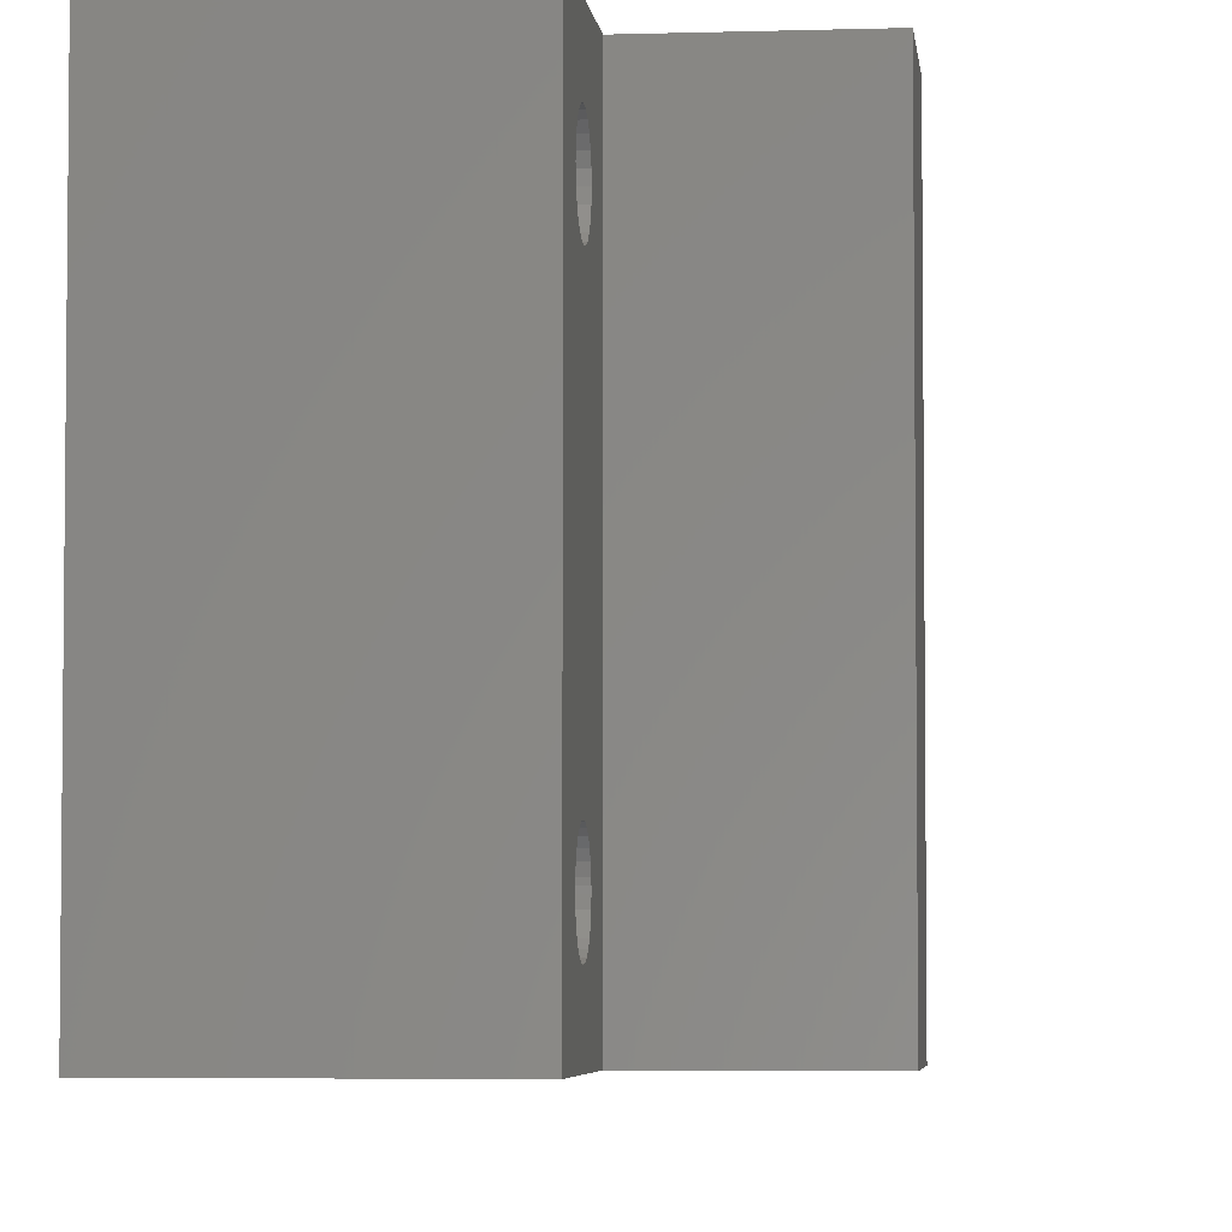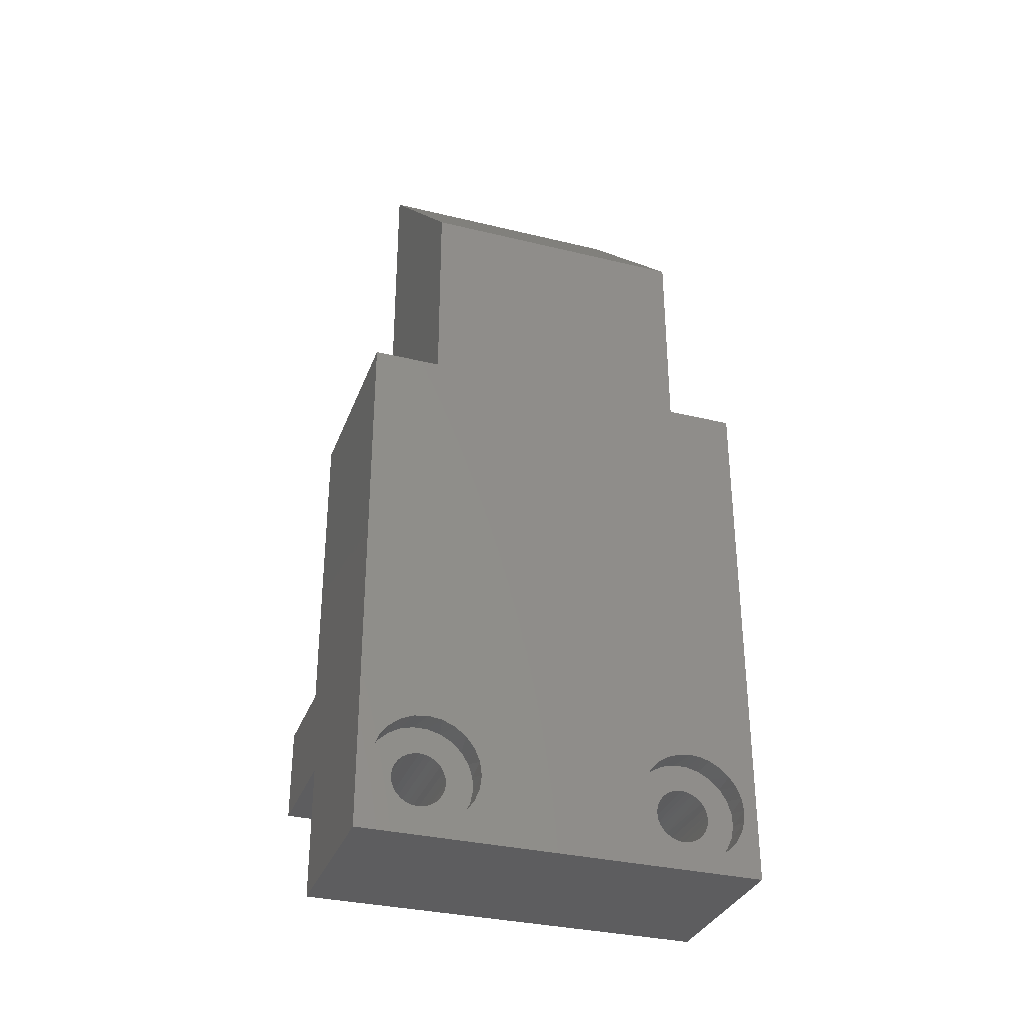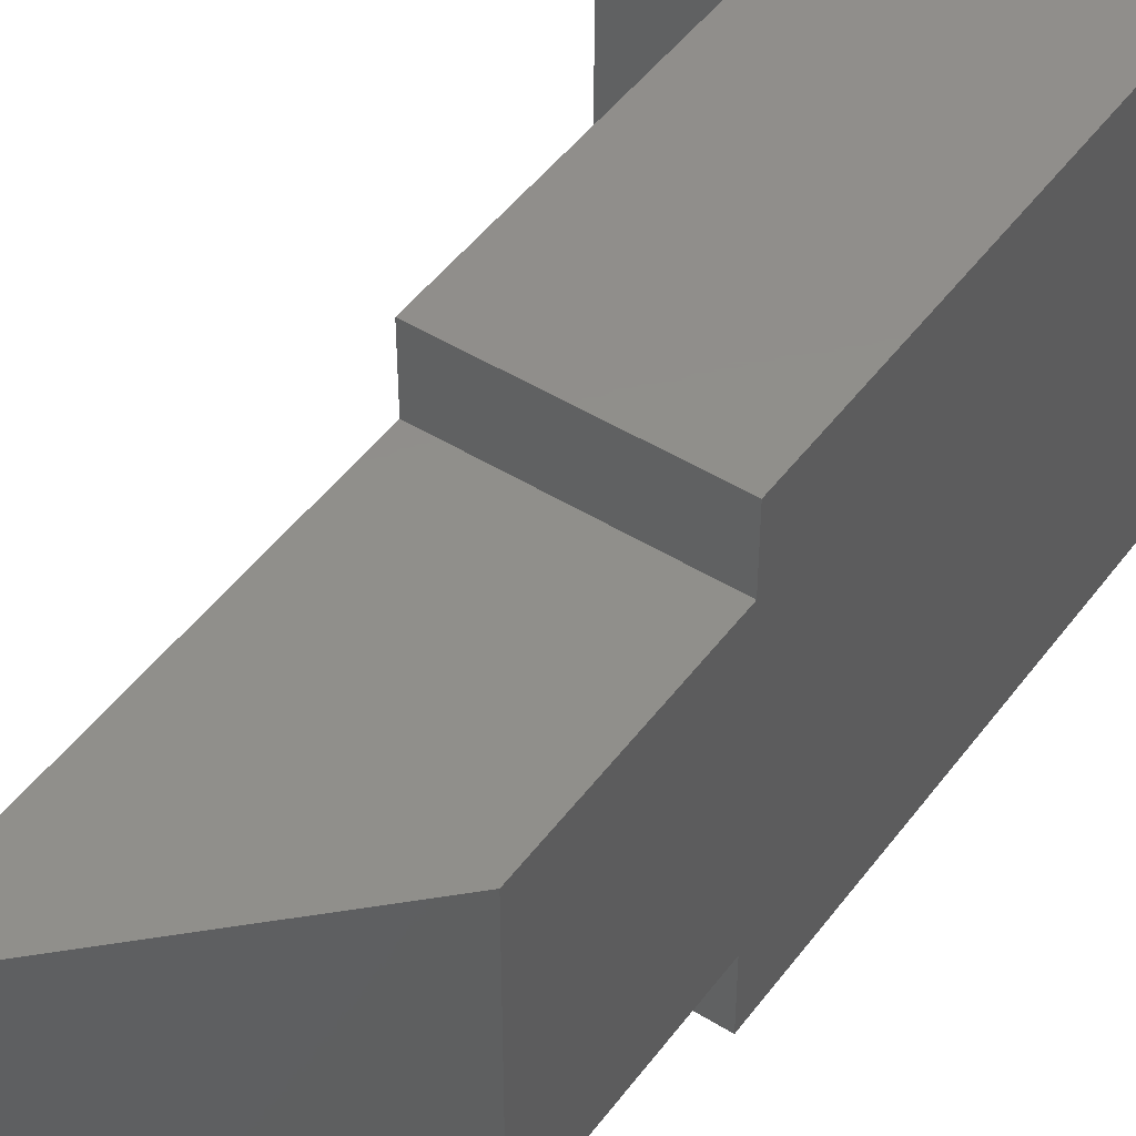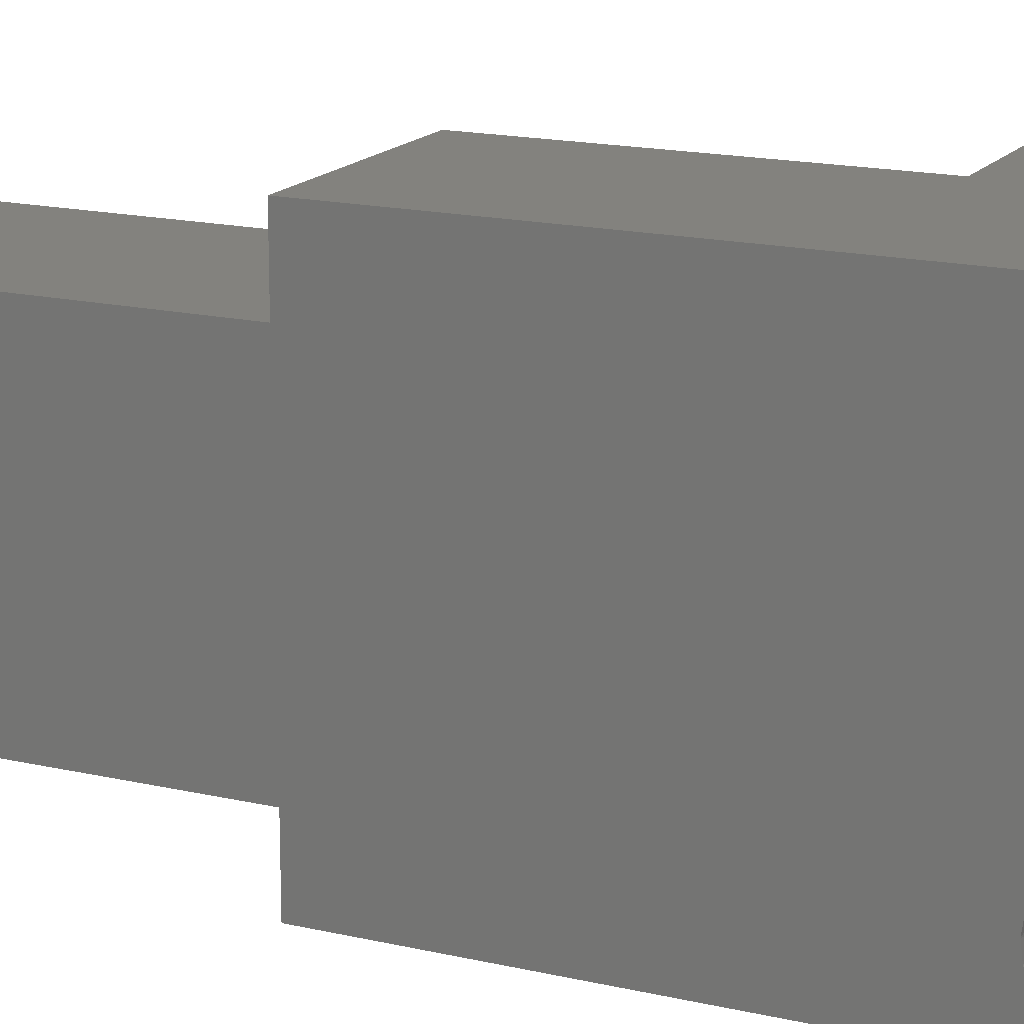
<metadata>
{"format":"stl","ext":"stl","renderer":"f3d","projection":"perspective","resolution":1024,"background":"white","views":[{"elev":-4.5,"azim":-174.0,"up":"+Y"},{"elev":-32.9,"azim":71.4,"up":"+Z"},{"elev":47.8,"azim":34.8,"up":"+Y"},{"elev":16.5,"azim":115.4,"up":"+Y"}]}
</metadata>
<code>
# stl→obj: 317 verts, 638 faces
v 13 25 1
v 15 25 1
v 15 25.91 1.106
v 13 25.99 1.126
v 15 26.78 1.418
v 13 26.93 1.495
v 15 27.55 1.919
v 13 27.74 2.084
v 15 28.19 2.583
v 13 28.38 2.857
v 15 28.66 3.376
v 13 28.8 3.764
v 15 28.93 4.254
v 13 28.99 4.749
v 15 29 5.172
v 13 28.93 5.75
v 15 28.85 6.08
v 13 28.62 6.703
v 15 28.5 6.932
v 13 28.08 7.55
v 15 27.97 7.681
v 13 27.35 8.236
v 15 27.28 8.288
v 13 26.47 8.719
v 15 26.47 8.722
v 15 25.75 8.93
v 13 25.5 8.968
v 15 25 9
v 13 24.5 8.968
v 15 24.09 8.894
v 13 23.53 8.719
v 15 23.22 8.582
v 13 22.65 8.236
v 15 22.45 8.081
v 13 21.92 7.55
v 15 21.81 7.417
v 13 21.38 6.703
v 15 21.34 6.624
v 13 21.07 5.75
v 15 21.07 5.746
v 13 21.01 4.749
v 15 21 4.828
v 15 21.15 3.92
v 13 21.2 3.764
v 15 21.5 3.068
v 13 21.62 2.857
v 15 22.03 2.319
v 13 22.26 2.084
v 15 22.72 1.712
v 13 23.07 1.495
v 15 23.53 1.278
v 13 24.01 1.126
v 15 24.25 1.07
v 13 23.44 6.252
v 13 23.76 6.567
v 13 23.2 5.875
v 13 24.14 6.803
v 13 23.05 5.454
v 13 24.56 6.95
v 13 23 5.011
v 13 25 7
v 13 25.23 6.986
v 13 23.05 4.567
v 13 25.47 6.945
v 13 23.19 4.145
v 13 25.88 6.794
v 13 23.43 3.765
v 13 26.26 6.553
v 13 23.74 3.447
v 13 26.57 6.235
v 13 24.12 3.206
v 13 26.81 5.855
v 13 26.95 5.433
v 13 24.53 3.055
v 13 24.77 3.014
v 13 27 4.989
v 13 25.44 3.05
v 13 25 3
v 13 26.95 4.546
v 13 25.86 3.197
v 13 26.8 4.125
v 13 26.24 3.433
v 13 26.56 3.748
v 15 30 0
v 15 7.828 2.172
v 15 8.464 3
v 15 7 1.536
v 15 8.864 3.965
v 15 6.035 1.136
v 15 9 5
v 15 8.864 6.035
v 15 8.464 7
v 15 0 0
v 15 5 1
v 15 3.965 1.136
v 15 3 1.536
v 15 2.172 2.172
v 15 7.828 7.828
v 15 1.536 3
v 15 1.136 3.965
v 15 1 5
v 15 30 40
v 15 0 40
v 15 3 8.464
v 15 3.965 8.864
v 15 2.172 7.828
v 15 1.536 7
v 15 5 55
v 15 25 40
v 15 25 55
v 15 5 40
v 15 1.136 6.035
v 15 15 27.5
v 15 7 8.464
v 15 6.035 8.864
v 15 5 9
v 5.5 25.52 3.068
v 5.5 25 3
v 5.5 26 3.268
v 5.5 26.41 3.586
v 5.5 26.73 4
v 5.5 26.93 4.482
v 5.5 27 5
v 5.5 26.93 5.518
v 5.5 26.73 6
v 5.5 26.41 6.414
v 5.5 26 6.732
v 5.5 25.52 6.932
v 5.5 25 7
v 5.5 24.48 6.932
v 5.5 24 6.732
v 5.5 23.59 6.414
v 5.5 23.27 6
v 5.5 23.07 5.518
v 5.5 23 5
v 5.5 23.07 4.482
v 5.5 23.27 4
v 5.5 23.59 3.586
v 5.5 24 3.268
v 5.5 24.48 3.068
v 7.5 25 55
v 0 25 40
v 0 25 70
v 0 30 40
v 5.5 30 17
v 5.5 30 0
v 7.5 30 20
v 0 30 17
v 5.5 0 0
v 5.5 0 17
v 7.5 0 20
v 0 0 40
v 0 0 17
v 0 5 40
v 0 5 70
v 7.5 5 55
v 13 5 1
v 13 5.995 1.126
v 13 6.927 1.495
v 13 7.738 2.084
v 13 8.377 2.857
v 13 8.804 3.764
v 13 8.992 4.749
v 13 8.929 5.75
v 13 8.619 6.703
v 13 8.082 7.55
v 13 7.351 8.236
v 13 6.472 8.719
v 13 5.501 8.968
v 13 4.499 8.968
v 13 3.528 8.719
v 13 2.649 8.236
v 13 1.918 7.55
v 13 1.381 6.703
v 13 1.071 5.75
v 13 1.008 4.749
v 13 1.196 3.764
v 13 1.623 2.857
v 13 2.262 2.084
v 13 3.073 1.495
v 13 4.005 1.126
v 1.5 23.59 3.586
v 1.5 23.27 4
v 1.5 26 6.732
v 1.5 26.41 6.414
v 1.5 24 3.268
v 1.5 25.52 6.932
v 1.5 25 3
v 1.5 25.52 3.068
v 1.5 24.48 3.068
v 1.5 25 7
v 1.5 26 3.268
v 1.5 24.48 6.932
v 1.5 26.41 3.586
v 1.5 24 6.732
v 1.5 26.73 4
v 1.5 23.59 6.414
v 1.5 26.93 4.482
v 1.5 23.27 6
v 1.5 27 5
v 1.5 23.07 5.518
v 1.5 26.93 5.518
v 1.5 23 5
v 1.5 26.73 6
v 1.5 23.07 4.482
v 0 24 19
v 0 6 19
v 0 24 69
v 0 6 69
v 1.5 30 10
v 0 30 10
v 2.75 30 8.5
v 1.5 30 0
v 1.5 0 0
v 0 0 10
v 1.5 0 10
v 2.75 0 8.5
v 13 3.44 6.252
v 13 3.757 6.567
v 13 3.202 5.875
v 13 4.135 6.803
v 13 3.052 5.454
v 13 4.557 6.95
v 13 3 5.011
v 13 5 7
v 13 5.234 6.986
v 13 3.047 4.567
v 13 5.465 6.945
v 13 3.192 4.145
v 13 5.885 6.794
v 13 3.427 3.765
v 13 6.261 6.553
v 13 3.739 3.447
v 13 6.573 6.235
v 13 4.115 3.206
v 13 6.808 5.855
v 13 6.953 5.433
v 13 4.535 3.055
v 13 4.766 3.014
v 13 7 4.989
v 13 5.443 3.05
v 13 5 3
v 13 6.948 4.546
v 13 5.865 3.197
v 13 6.798 4.125
v 13 6.243 3.433
v 13 6.56 3.748
v 1.5 5.865 3.197
v 1.5 5 3
v 1.5 5.443 3.05
v 1.5 3.739 3.447
v 1.5 4.115 3.206
v 1.5 4.535 3.055
v 1.5 4.766 3.014
v 1.5 3.427 3.765
v 1.5 5.885 6.794
v 1.5 3.192 4.145
v 1.5 3.047 4.567
v 1.5 3 5.011
v 1.5 5.465 6.945
v 1.5 5.234 6.986
v 1.5 5 7
v 1.5 4.557 6.95
v 1.5 4.135 6.803
v 1.5 3.757 6.567
v 1.5 3.44 6.252
v 1.5 3.202 5.875
v 1.5 3.052 5.454
v 1.5 15 5
v 1.5 6.243 3.433
v 1.5 6.56 3.748
v 1.5 6.798 4.125
v 1.5 6.948 4.546
v 1.5 7 4.989
v 1.5 6.953 5.433
v 1.5 6.808 5.855
v 1.5 6.573 6.235
v 1.5 6.261 6.553
v -7.5 0 17
v -7.5 30 17
v 1 6 19
v 1 6 69
v 1 24 69
v 1 24 19
v -7.5 30 10
v -7.5 0 10
v -3 15 10
v 5.5 5.443 3.05
v 5.5 5 3
v 5.5 5.865 3.197
v 5.5 6.243 3.433
v 5.5 6.56 3.748
v 5.5 6.798 4.125
v 5.5 6.948 4.546
v 5.5 7 4.989
v 5.5 6.953 5.433
v 5.5 6.808 5.855
v 5.5 6.573 6.235
v 5.5 6.261 6.553
v 5.5 5.885 6.794
v 5.5 5.465 6.945
v 5.5 5.234 6.986
v 5.5 5 7
v 5.5 4.557 6.95
v 5.5 4.135 6.803
v 5.5 3.757 6.567
v 5.5 3.44 6.252
v 5.5 3.202 5.875
v 5.5 3.052 5.454
v 5.5 3 5.011
v 5.5 3.047 4.567
v 5.5 3.192 4.145
v 5.5 3.427 3.765
v 5.5 3.739 3.447
v 5.5 4.115 3.206
v 5.5 4.535 3.055
v 5.5 4.766 3.014
f 1 2 3
f 1 3 4
f 4 3 5
f 4 5 6
f 6 5 7
f 6 7 8
f 8 7 9
f 8 9 10
f 10 9 11
f 10 11 12
f 12 11 13
f 12 13 14
f 14 13 15
f 14 15 16
f 16 15 17
f 16 17 18
f 18 17 19
f 18 19 20
f 20 19 21
f 20 21 22
f 22 21 23
f 22 23 24
f 24 23 25
f 24 25 26
f 24 26 27
f 27 26 28
f 27 28 29
f 29 28 30
f 29 30 31
f 31 30 32
f 31 32 33
f 33 32 34
f 33 34 35
f 35 34 36
f 35 36 37
f 37 36 38
f 37 38 39
f 39 38 40
f 41 39 42
f 39 40 42
f 41 42 43
f 41 43 44
f 44 43 45
f 44 45 46
f 46 45 47
f 46 47 48
f 48 47 49
f 48 49 50
f 50 49 51
f 50 51 52
f 52 51 53
f 52 53 1
f 1 53 2
f 54 35 37
f 55 33 35
f 55 35 54
f 56 54 37
f 57 31 33
f 57 33 55
f 58 37 39
f 58 56 37
f 59 29 31
f 59 31 57
f 60 39 41
f 60 58 39
f 61 27 29
f 61 29 59
f 62 27 61
f 63 41 44
f 63 60 41
f 64 24 27
f 64 27 62
f 65 44 46
f 65 63 44
f 66 24 64
f 22 24 66
f 67 65 46
f 68 22 66
f 48 67 46
f 69 67 48
f 20 68 70
f 20 22 68
f 50 69 48
f 50 71 69
f 18 72 73
f 18 70 72
f 18 20 70
f 52 74 71
f 52 75 74
f 52 71 50
f 16 18 73
f 16 73 76
f 1 77 78
f 1 78 75
f 1 75 52
f 14 76 79
f 14 16 76
f 4 80 77
f 4 77 1
f 12 79 81
f 12 14 79
f 6 82 80
f 6 80 4
f 10 81 83
f 10 12 81
f 8 83 82
f 8 82 6
f 8 10 83
f 9 7 84
f 5 84 7
f 11 9 84
f 3 84 5
f 13 11 84
f 2 84 3
f 15 13 84
f 53 84 2
f 85 49 47
f 86 47 45
f 86 85 47
f 87 51 49
f 87 49 85
f 88 86 45
f 88 43 42
f 88 45 43
f 89 51 87
f 89 53 51
f 90 42 40
f 90 88 42
f 91 40 38
f 91 90 40
f 92 91 38
f 92 38 36
f 93 89 94
f 93 95 96
f 93 94 95
f 97 93 96
f 98 92 36
f 98 36 34
f 99 93 97
f 100 93 99
f 101 93 100
f 102 17 15
f 102 19 17
f 102 21 19
f 102 23 21
f 102 25 23
f 102 15 84
f 103 104 105
f 103 106 104
f 103 107 106
f 108 109 110
f 108 111 109
f 93 84 53
f 93 53 89
f 103 93 101
f 103 101 112
f 103 112 107
f 113 102 109
f 113 111 103
f 113 98 34
f 113 25 102
f 113 26 25
f 113 28 26
f 113 30 28
f 113 32 30
f 113 34 32
f 113 114 98
f 113 115 114
f 113 116 115
f 113 105 116
f 113 109 111
f 113 103 105
f 117 118 77
f 118 78 77
f 117 77 80
f 117 80 119
f 119 80 82
f 119 82 120
f 120 82 83
f 120 83 121
f 121 83 81
f 121 81 122
f 122 81 79
f 122 79 123
f 123 79 76
f 124 123 73
f 123 76 73
f 124 73 72
f 124 72 125
f 125 72 70
f 125 70 126
f 126 70 68
f 126 68 127
f 127 68 66
f 127 66 128
f 128 66 64
f 128 64 62
f 128 62 129
f 129 62 61
f 130 129 59
f 129 61 59
f 130 59 57
f 130 57 131
f 131 57 55
f 131 55 132
f 132 55 54
f 132 54 133
f 133 54 56
f 133 56 134
f 134 56 58
f 134 58 135
f 135 58 60
f 136 135 63
f 135 60 63
f 136 63 65
f 136 65 137
f 137 65 67
f 137 67 138
f 138 67 69
f 138 69 139
f 139 69 71
f 139 71 140
f 140 71 74
f 140 74 75
f 140 75 118
f 118 75 78
f 141 142 143
f 141 109 142
f 141 110 109
f 141 143 110
f 102 142 109
f 102 144 142
f 145 84 146
f 147 102 84
f 147 144 102
f 147 148 144
f 147 145 148
f 147 84 145
f 93 149 146
f 93 146 84
f 149 93 150
f 93 103 151
f 103 152 151
f 152 153 151
f 153 150 151
f 150 93 151
f 111 152 103
f 111 154 152
f 155 154 156
f 154 111 156
f 111 108 156
f 108 155 156
f 110 155 108
f 110 143 155
f 157 94 158
f 158 94 89
f 158 89 159
f 159 89 87
f 159 87 160
f 160 87 85
f 160 85 161
f 161 85 86
f 161 86 162
f 162 86 88
f 162 88 163
f 163 88 90
f 163 90 164
f 164 90 91
f 164 91 165
f 165 91 92
f 165 92 166
f 166 92 98
f 166 98 167
f 167 98 114
f 167 114 168
f 168 114 115
f 168 115 169
f 169 115 116
f 169 116 170
f 170 116 105
f 170 105 171
f 171 105 104
f 171 104 172
f 172 104 106
f 172 106 173
f 173 106 107
f 173 107 174
f 174 107 112
f 174 112 175
f 175 112 101
f 175 101 176
f 176 101 100
f 176 100 177
f 177 100 99
f 177 99 178
f 178 99 97
f 178 97 179
f 179 97 96
f 179 96 180
f 181 180 95
f 180 96 95
f 157 181 94
f 181 95 94
f 182 183 138
f 183 137 138
f 184 185 127
f 185 126 127
f 186 182 139
f 182 138 139
f 187 184 128
f 188 118 117
f 184 127 128
f 189 188 117
f 190 186 140
f 186 139 140
f 187 128 191
f 192 189 119
f 191 128 129
f 189 117 119
f 188 190 118
f 190 140 118
f 191 129 193
f 193 129 130
f 194 192 120
f 192 119 120
f 193 130 131
f 195 193 131
f 194 120 196
f 196 120 121
f 195 131 132
f 197 195 132
f 198 196 122
f 197 132 133
f 196 121 122
f 199 197 133
f 200 198 123
f 199 133 134
f 198 122 123
f 201 199 134
f 202 200 124
f 201 134 135
f 200 123 124
f 203 201 135
f 204 202 125
f 203 135 136
f 205 203 136
f 202 124 125
f 205 136 137
f 185 204 126
f 183 205 137
f 204 125 126
f 148 206 144
f 144 206 142
f 207 206 153
f 206 148 153
f 207 153 152
f 154 207 152
f 208 209 155
f 143 208 155
f 208 143 142
f 142 206 208
f 207 154 155
f 209 207 155
f 148 210 211
f 145 210 148
f 212 213 210
f 212 146 213
f 212 145 146
f 212 210 145
f 149 214 146
f 214 213 146
f 215 216 153
f 153 216 150
f 216 214 217
f 214 149 217
f 149 150 217
f 150 216 217
f 218 173 174
f 219 172 173
f 219 173 218
f 220 218 174
f 221 171 172
f 221 172 219
f 222 174 175
f 222 220 174
f 223 170 171
f 223 171 221
f 224 175 176
f 224 222 175
f 225 169 170
f 225 170 223
f 226 169 225
f 227 176 177
f 227 224 176
f 228 168 169
f 228 169 226
f 229 177 178
f 229 227 177
f 230 168 228
f 167 168 230
f 231 229 178
f 232 167 230
f 179 231 178
f 233 231 179
f 166 232 234
f 166 167 232
f 180 233 179
f 180 235 233
f 165 236 237
f 165 234 236
f 165 166 234
f 181 238 235
f 181 239 238
f 181 235 180
f 164 237 240
f 164 165 237
f 157 241 242
f 157 242 239
f 157 239 181
f 163 240 243
f 163 164 240
f 158 244 241
f 158 241 157
f 162 243 245
f 162 163 243
f 159 246 244
f 159 244 158
f 161 245 247
f 161 162 245
f 160 247 246
f 160 246 159
f 160 161 247
f 213 194 196
f 194 213 192
f 213 196 198
f 192 213 189
f 213 198 200
f 189 213 188
f 188 213 190
f 200 202 210
f 202 204 210
f 213 200 210
f 210 204 185
f 210 185 184
f 210 184 187
f 210 187 191
f 210 191 193
f 190 213 248
f 248 213 214
f 249 250 214
f 250 248 214
f 251 252 214
f 252 253 214
f 253 254 214
f 254 249 214
f 251 214 255
f 210 193 256
f 255 214 257
f 257 214 258
f 258 214 259
f 256 260 216
f 260 261 216
f 261 262 216
f 262 263 216
f 263 264 216
f 264 265 216
f 265 266 216
f 266 267 216
f 267 268 216
f 268 259 216
f 210 256 216
f 259 214 216
f 190 248 269
f 193 195 269
f 195 197 269
f 197 199 269
f 199 201 269
f 201 203 269
f 203 205 269
f 205 183 269
f 183 182 269
f 182 186 269
f 186 190 269
f 248 270 269
f 270 271 269
f 271 272 269
f 272 273 269
f 273 274 269
f 274 275 269
f 275 276 269
f 276 277 269
f 277 278 269
f 278 256 269
f 256 193 269
f 148 279 153
f 148 280 279
f 209 281 207
f 282 281 209
f 209 208 283
f 282 209 283
f 284 206 207
f 284 207 281
f 206 284 208
f 208 284 283
f 148 211 285
f 148 285 280
f 286 285 287
f 285 211 287
f 215 286 287
f 211 210 287
f 216 215 287
f 210 216 287
f 286 215 153
f 279 286 153
f 288 289 241
f 289 242 241
f 290 288 244
f 288 241 244
f 291 290 246
f 290 244 246
f 292 291 247
f 291 246 247
f 293 292 245
f 292 247 245
f 294 293 243
f 293 245 243
f 295 294 240
f 294 243 240
f 296 295 237
f 295 240 237
f 297 296 236
f 296 237 236
f 297 236 234
f 298 297 234
f 298 234 232
f 299 298 232
f 299 232 230
f 300 299 230
f 300 230 228
f 301 300 228
f 301 228 226
f 302 301 226
f 302 226 225
f 303 302 225
f 303 225 304
f 304 225 223
f 304 223 305
f 305 223 221
f 305 221 306
f 306 221 219
f 306 219 307
f 307 219 218
f 307 218 308
f 308 218 220
f 308 220 309
f 309 220 222
f 309 222 310
f 310 222 224
f 310 224 311
f 311 224 227
f 311 227 312
f 312 227 229
f 312 229 313
f 313 229 231
f 313 231 314
f 314 231 233
f 314 233 315
f 315 233 235
f 315 235 316
f 316 235 238
f 316 238 317
f 317 238 239
f 317 239 289
f 289 239 242
f 249 289 250
f 250 289 288
f 250 288 248
f 248 288 290
f 270 248 291
f 248 290 291
f 271 270 292
f 270 291 292
f 272 271 293
f 271 292 293
f 273 272 294
f 272 293 294
f 274 273 295
f 273 294 295
f 275 274 296
f 274 295 296
f 276 275 297
f 275 296 297
f 276 297 298
f 277 276 298
f 277 298 299
f 278 277 299
f 278 299 300
f 256 278 300
f 256 300 301
f 260 256 301
f 260 301 302
f 261 260 302
f 261 302 303
f 262 261 303
f 262 303 263
f 263 303 304
f 263 304 264
f 264 304 305
f 264 305 265
f 265 305 306
f 265 306 266
f 266 306 307
f 266 307 267
f 267 307 308
f 267 308 268
f 268 308 309
f 268 309 259
f 259 309 310
f 259 310 258
f 258 310 311
f 258 311 257
f 257 311 312
f 257 312 255
f 255 312 313
f 255 313 251
f 251 313 314
f 251 314 252
f 252 314 315
f 253 252 316
f 252 315 316
f 254 253 317
f 253 316 317
f 249 254 289
f 254 317 289
f 280 285 279
f 285 286 279
f 283 284 282
f 284 281 282

</code>
